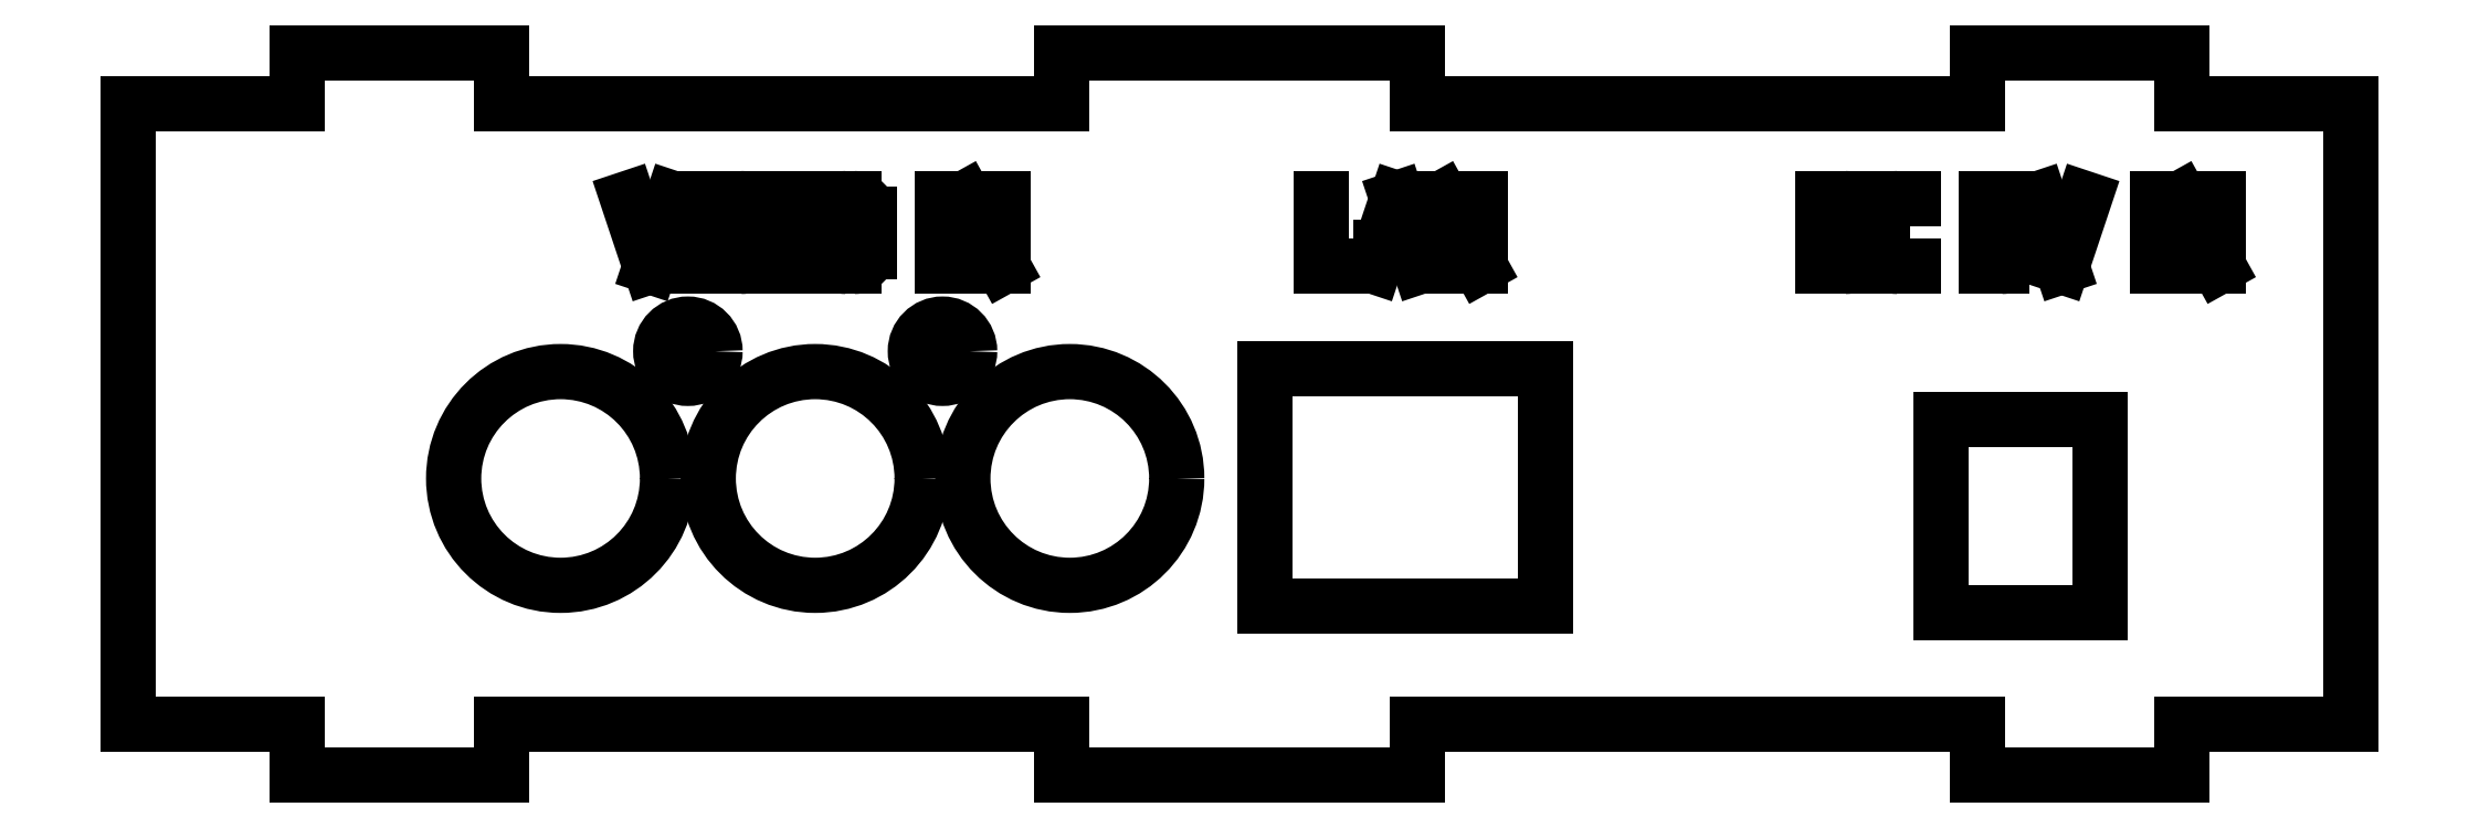
<metadata>
{"format":"dxf","ext":"dxf","renderer":"ezdxf+matplotlib","layout":"modelspace","background":"white","min_lineweight":24,"dpi":150}
</metadata>
<code>
0
SECTION
2
ENTITIES
0
LINE
8
0
10
88.5
20
203
30
0
11
72
21
203
31
0
0
LINE
8
0
10
34.44
20
227
30
0
11
35.78
21
223
31
0
0
LINE
8
0
10
35.78
20
223
30
0
11
37.11
21
227
31
0
0
LINE
8
0
10
38.44
20
227
30
0
11
38.44
21
223
31
0
0
LINE
8
0
10
39.78
20
223
30
0
11
41.11
21
223
31
0
0
LINE
8
0
10
42
20
223.9
30
0
11
42
21
226.1
31
0
0
LINE
8
0
10
41.11
20
227
30
0
11
39.78
21
227
31
0
0
LINE
8
0
10
39.78
20
227
30
0
11
39.78
21
223
31
0
0
ARC
8
0
10
41.11
20
223.9
30
0
40
0.8889
50
270
51
0
0
ARC
8
0
10
41.11
20
226.1
30
0
40
0.8889
50
0
51
90
0
LINE
8
0
10
45.11
20
227
30
0
11
43.33
21
227
31
0
0
LINE
8
0
10
43.33
20
227
30
0
11
43.33
21
223
31
0
0
LINE
8
0
10
43.33
20
223
30
0
11
45.11
21
223
31
0
0
LINE
8
0
10
43.33
20
225.2
30
0
11
44.67
21
225.2
31
0
0
LINE
8
0
10
46.44
20
223.9
30
0
11
46.44
21
226.1
31
0
0
LINE
8
0
10
47.33
20
227
30
0
11
47.78
21
227
31
0
0
LINE
8
0
10
48.67
20
226.1
30
0
11
48.67
21
223.9
31
0
0
LINE
8
0
10
47.78
20
223
30
0
11
47.33
21
223
31
0
0
ARC
8
0
10
47.33
20
226.1
30
0
40
0.8889
50
90
51
180
0
ARC
8
0
10
47.78
20
226.1
30
0
40
0.8889
50
0
51
90
0
ARC
8
0
10
47.78
20
223.9
30
0
40
0.8889
50
270
51
0
0
ARC
8
0
10
47.33
20
223.9
30
0
40
0.8889
50
180
51
270
0
LINE
8
0
10
53
20
227
30
0
11
53
21
223
31
0
0
LINE
8
0
10
54.33
20
223
30
0
11
54.33
21
227
31
0
0
LINE
8
0
10
54.33
20
227
30
0
11
56.56
21
223
31
0
0
LINE
8
0
10
56.56
20
223
30
0
11
56.56
21
227
31
0
0
LINE
8
0
10
75.33
20
227
30
0
11
75.33
21
223
31
0
0
LINE
8
0
10
75.33
20
223
30
0
11
77.11
21
223
31
0
0
LINE
8
0
10
78.44
20
223
30
0
11
79.78
21
227
31
0
0
LINE
8
0
10
79.78
20
227
30
0
11
81.11
21
223
31
0
0
LINE
8
0
10
78.81
20
224.1
30
0
11
80.74
21
224.1
31
0
0
LINE
8
0
10
82.44
20
223
30
0
11
82.44
21
227
31
0
0
LINE
8
0
10
82.44
20
227
30
0
11
84.67
21
223
31
0
0
LINE
8
0
10
84.67
20
223
30
0
11
84.67
21
227
31
0
0
LINE
8
0
10
104.8
20
223
30
0
11
106.2
21
223
31
0
0
LINE
8
0
10
107.1
20
223.9
30
0
11
107.1
21
226.1
31
0
0
LINE
8
0
10
106.2
20
227
30
0
11
104.8
21
227
31
0
0
LINE
8
0
10
104.8
20
227
30
0
11
104.8
21
223
31
0
0
ARC
8
0
10
106.2
20
223.9
30
0
40
0.8889
50
270
51
0
0
ARC
8
0
10
106.2
20
226.1
30
0
40
0.8889
50
0
51
90
0
LINE
8
0
10
110.2
20
227
30
0
11
109.3
21
227
31
0
0
LINE
8
0
10
108.4
20
226.1
30
0
11
108.4
21
223.9
31
0
0
LINE
8
0
10
109.3
20
223
30
0
11
110.2
21
223
31
0
0
ARC
8
0
10
109.3
20
226.1
30
0
40
0.8889
50
90
51
180
0
ARC
8
0
10
109.3
20
223.9
30
0
40
0.8889
50
180
51
270
0
LINE
8
0
10
116.3
20
227
30
0
11
114.5
21
227
31
0
0
LINE
8
0
10
114.5
20
227
30
0
11
114.5
21
225.2
31
0
0
LINE
8
0
10
114.5
20
225.2
30
0
11
115.4
21
225.2
31
0
0
LINE
8
0
10
116.3
20
224.3
30
0
11
116.3
21
223.9
31
0
0
LINE
8
0
10
115.4
20
223
30
0
11
114.5
21
223
31
0
0
ARC
8
0
10
115.4
20
224.3
30
0
40
0.8889
50
0
51
90
0
ARC
8
0
10
115.4
20
223.9
30
0
40
0.8889
50
270
51
0
0
LINE
8
0
10
117.6
20
227
30
0
11
118.9
21
223
31
0
0
LINE
8
0
10
118.9
20
223
30
0
11
120.3
21
227
31
0
0
LINE
8
0
10
124.6
20
227
30
0
11
124.6
21
223
31
0
0
LINE
8
0
10
125.9
20
223
30
0
11
125.9
21
227
31
0
0
LINE
8
0
10
125.9
20
227
30
0
11
128.2
21
223
31
0
0
LINE
8
0
10
128.2
20
223
30
0
11
128.2
21
227
31
0
0
LINE
8
0
10
136
20
196
30
0
11
136
21
232.6
31
0
0
LINE
8
0
10
5
20
196
30
0
11
5
21
232.6
31
0
0
LINE
8
0
10
60
20
193
30
0
11
81
21
193
31
0
0
LINE
8
0
10
81
20
193
30
0
11
81
21
196
31
0
0
LINE
8
0
10
60
20
193
30
0
11
60
21
196
31
0
0
LINE
8
0
10
126
20
196
30
0
11
126
21
193
31
0
0
LINE
8
0
10
126
20
193
30
0
11
114
21
193
31
0
0
LINE
8
0
10
114
20
193
30
0
11
114
21
196
31
0
0
LINE
8
0
10
114
20
196
30
0
11
81
21
196
31
0
0
LINE
8
0
10
126
20
196
30
0
11
136
21
196
31
0
0
LINE
8
0
10
15
20
193
30
0
11
27
21
193
31
0
0
LINE
8
0
10
27
20
193
30
0
11
27
21
196
31
0
0
LINE
8
0
10
15
20
193
30
0
11
15
21
196
31
0
0
LINE
8
0
10
27
20
196
30
0
11
60
21
196
31
0
0
LINE
8
0
10
5
20
196
30
0
11
15
21
196
31
0
0
LINE
8
0
10
126
20
235.6
30
0
11
114
21
235.6
31
0
0
LINE
8
0
10
15
20
235.6
30
0
11
27
21
235.6
31
0
0
LINE
8
0
10
60
20
235.6
30
0
11
81
21
235.6
31
0
0
LINE
8
0
10
81
20
235.6
30
0
11
81
21
232.6
31
0
0
LINE
8
0
10
60
20
235.6
30
0
11
60
21
232.6
31
0
0
LINE
8
0
10
126
20
232.6
30
0
11
126
21
235.6
31
0
0
LINE
8
0
10
114
20
235.6
30
0
11
114
21
232.6
31
0
0
LINE
8
0
10
114
20
232.6
30
0
11
81
21
232.6
31
0
0
LINE
8
0
10
126
20
232.6
30
0
11
136
21
232.6
31
0
0
LINE
8
0
10
27
20
235.6
30
0
11
27
21
232.6
31
0
0
LINE
8
0
10
15
20
235.6
30
0
11
15
21
232.6
31
0
0
LINE
8
0
10
27
20
232.6
30
0
11
60
21
232.6
31
0
0
LINE
8
0
10
5
20
232.6
30
0
11
15
21
232.6
31
0
0
CIRCLE
8
0
10
53
20
218
30
0
40
1.6
0
CIRCLE
8
0
10
38
20
218
30
0
40
1.6
0
LINE
8
0
10
121.2
20
202.6
30
0
11
121.2
21
214
31
0
0
LINE
8
0
10
121.2
20
214
30
0
11
111.8
21
214
31
0
0
LINE
8
0
10
111.8
20
214
30
0
11
111.8
21
202.6
31
0
0
LINE
8
0
10
111.8
20
202.6
30
0
11
121.2
21
202.6
31
0
0
LINE
8
0
10
72
20
203
30
0
11
72
21
217
31
0
0
LINE
8
0
10
88.5
20
217
30
0
11
88.5
21
203
31
0
0
LINE
8
0
10
72
20
217
30
0
11
88.5
21
217
31
0
0
CIRCLE
8
0
10
60.5
20
210.5
30
0
40
6.3
0
CIRCLE
8
0
10
45.5
20
210.5
30
0
40
6.3
0
CIRCLE
8
0
10
30.5
20
210.5
30
0
40
6.3
0
ENDSEC
0
EOF

</code>
